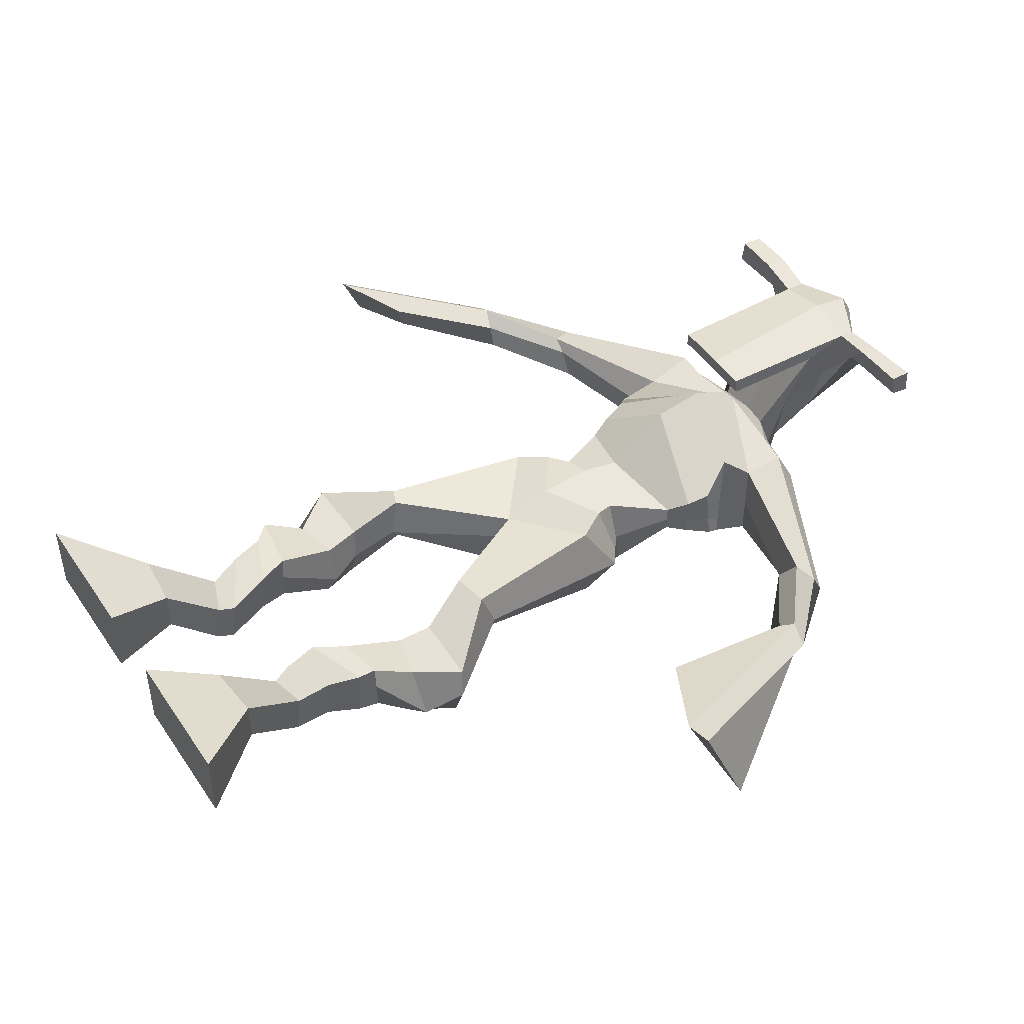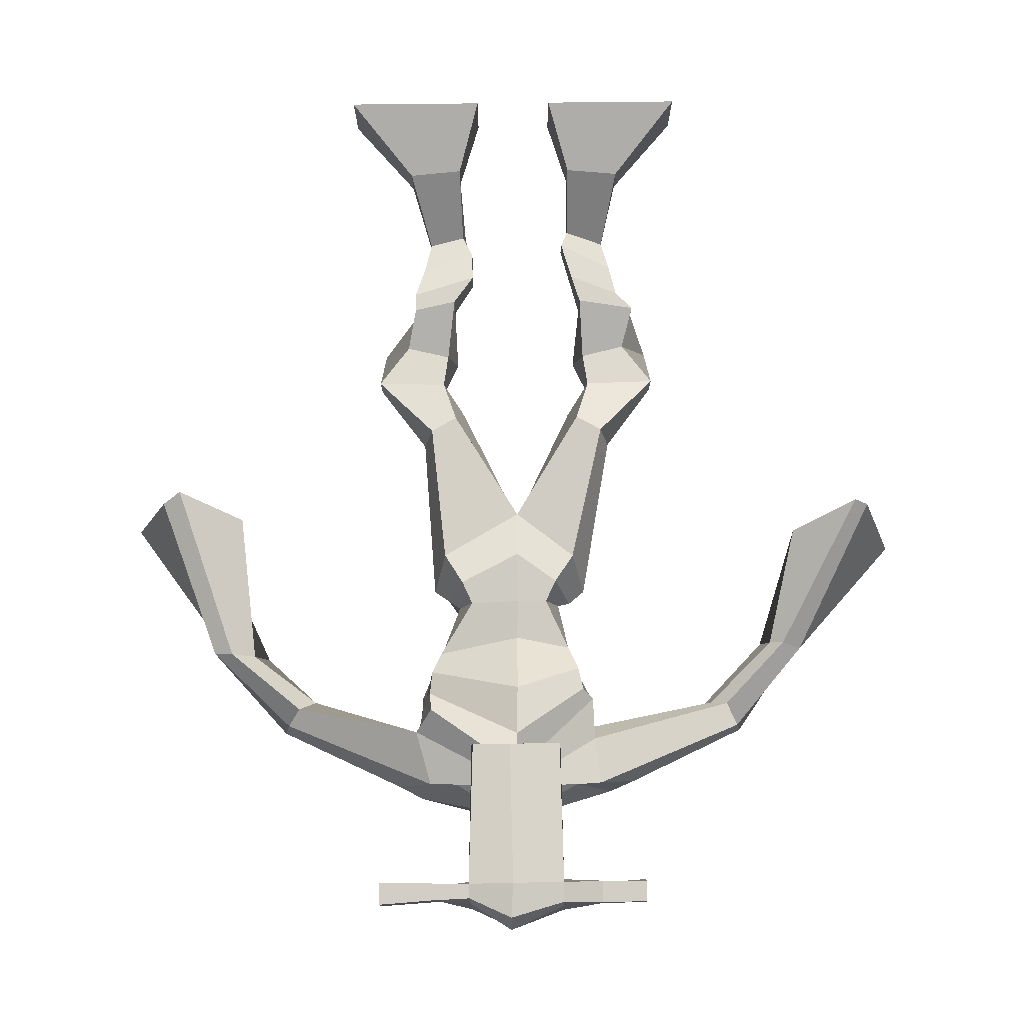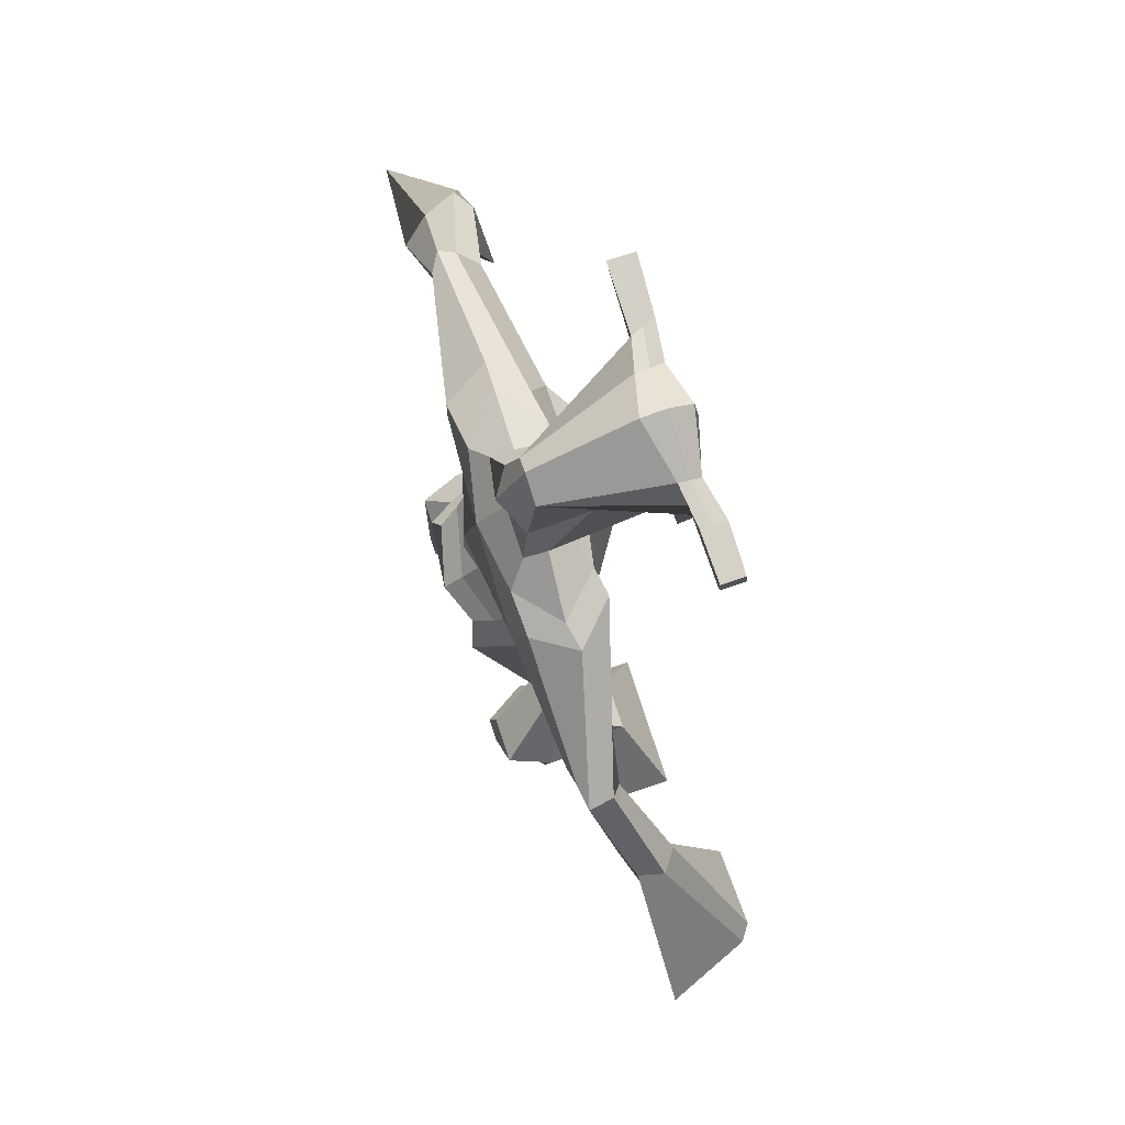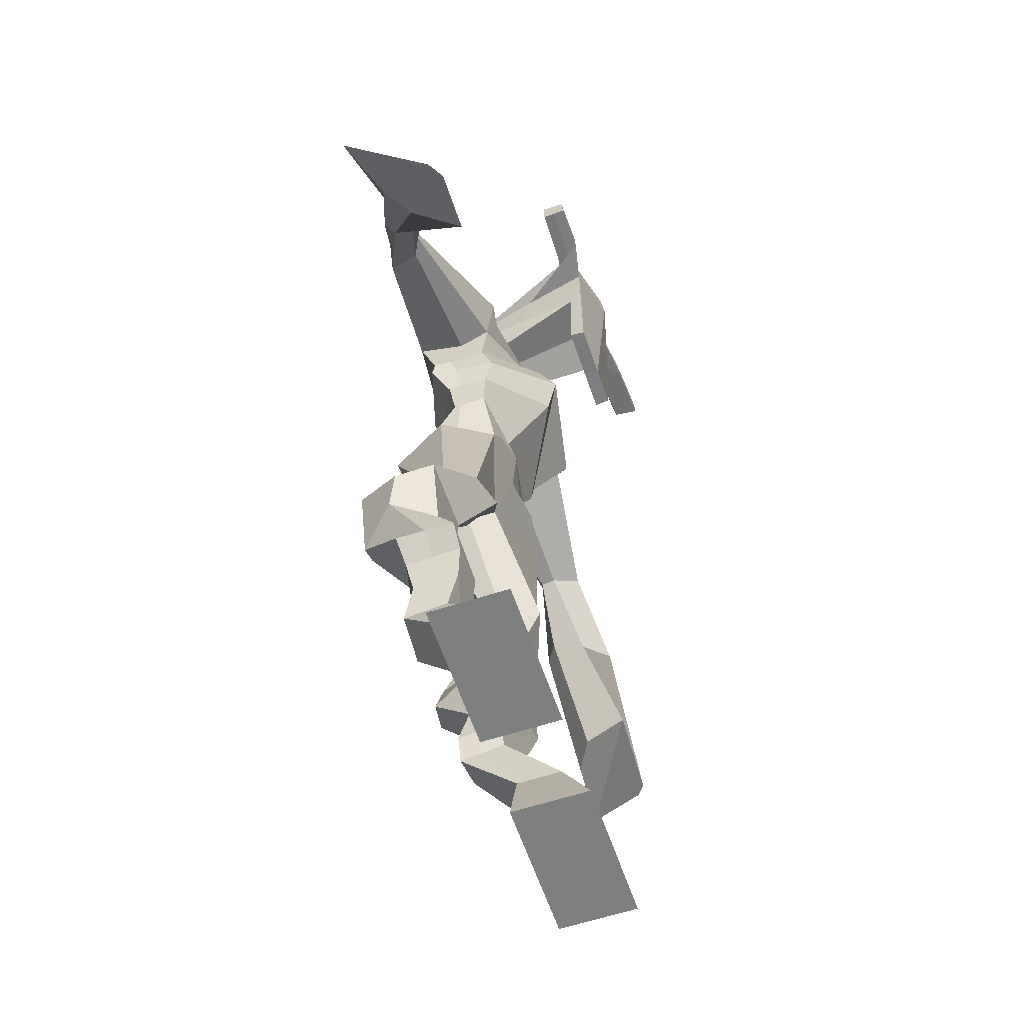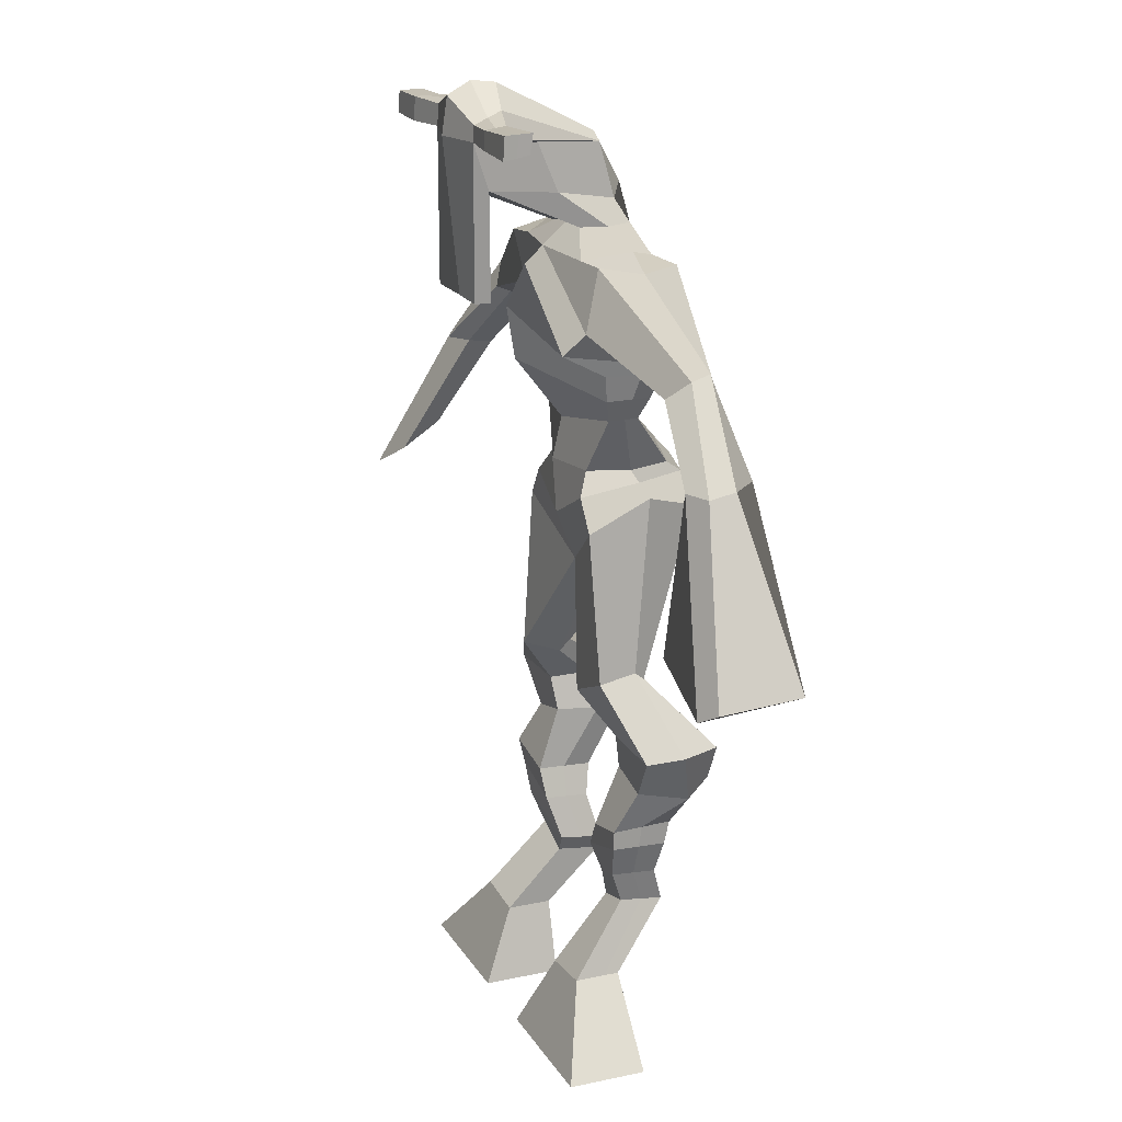
<metadata>
{"format":"obj","ext":"obj","renderer":"f3d","projection":"perspective","resolution":1024,"background":"white","views":[{"elev":47.2,"azim":57.8,"up":"+Z"},{"elev":78.6,"azim":179.4,"up":"+Z"},{"elev":79.0,"azim":-108.2,"up":"+Y"},{"elev":-59.6,"azim":-71.4,"up":"+Y"},{"elev":19.0,"azim":67.7,"up":"+Y"}]}
</metadata>
<code>
o g
v 0.2642 0.7443 -0.4849
v 0.2962 0.6413 -0.4842
v 0.2642 0.7443 -0.4205
v 0.2962 0.6413 -0.3721
v 0.1824 0.7519 -0.4849
v 0.08617 0.6413 -0.4842
v 0.1824 0.7519 -0.4205
v 0.08617 0.6413 -0.3721
v 0.2647 0.8213 -0.5653
v 0.2647 0.8289 -0.5025
v 0.2062 0.8431 -0.5653
v 0.2062 0.8507 -0.5025
v 0.2746 0.8442 -0.5653
v 0.2746 0.8518 -0.5025
v 0.1946 0.8938 -0.5495
v 0.1946 0.8986 -0.4841
v 0.2585 0.9095 -0.5495
v 0.2585 0.9143 -0.4841
v 0.1832 0.9418 -0.558
v 0.1832 0.9456 -0.4784
v 0.2453 0.9545 -0.558
v 0.2453 0.9583 -0.4784
v 0.1566 0.9754 -0.5646
v 0.1566 0.9726 -0.4794
v 0.2213 1.049 -0.6272
v 0.2407 1.049 -0.5096
v 0.1923 1.032 -0.6272
v 0.1729 1.032 -0.5096
v 0.2108 1.099 -0.6186
v 0.2332 1.099 -0.5011
v 0.1475 1.097 -0.6186
v 0.1251 1.097 -0.5011
v 0.2616 1.167 -0.5212
v 0.2544 1.17 -0.4502
v 0.2067 1.191 -0.5317
v 0.2139 1.188 -0.4682
v 0.3562 1.322 -0.5923
v 0.3562 1.329 -0.4893
v 0.2749 1.417 -0.6244
v 0.2648 1.406 -0.4601
v 0.4481 0.7443 -0.4849
v 0.4162 0.6413 -0.4842
v 0.4481 0.7443 -0.4205
v 0.4162 0.6413 -0.3721
v 0.5299 0.7519 -0.4849
v 0.6262 0.6413 -0.4842
v 0.5299 0.7519 -0.4205
v 0.6262 0.6413 -0.3721
v 0.4411 0.8213 -0.5653
v 0.4447 0.8372 -0.5025
v 0.4991 0.8431 -0.5653
v 0.4991 0.8507 -0.5025
v 0.4291 0.8595 -0.5653
v 0.4291 0.8671 -0.5025
v 0.5096 0.8938 -0.5494
v 0.5096 0.8986 -0.4841
v 0.4284 0.9095 -0.5494
v 0.4284 0.9143 -0.4841
v 0.5241 0.9418 -0.558
v 0.5258 0.9456 -0.4784
v 0.4597 0.9545 -0.558
v 0.4597 0.9583 -0.4784
v 0.5259 0.9754 -0.5646
v 0.5259 0.9726 -0.4794
v 0.491 1.049 -0.6272
v 0.4717 1.049 -0.5096
v 0.52 1.032 -0.6272
v 0.5394 1.032 -0.5096
v 0.5015 1.099 -0.6186
v 0.4791 1.099 -0.5011
v 0.5648 1.097 -0.6186
v 0.5872 1.097 -0.5011
v 0.4507 1.167 -0.5212
v 0.458 1.17 -0.4502
v 0.5057 1.191 -0.5316
v 0.4984 1.188 -0.4682
v 0.4586 1.423 -0.6244
v 0.4771 1.404 -0.4601
v 0.3605 1.788 -0.5781
v 0.3605 1.788 -0.439
v 0.2325 1.71 -0.5784
v 0.2325 1.71 -0.4635
v 0.5247 1.7 -0.5669
v 0.5247 1.7 -0.4342
v 0.2668 1.784 -0.5637
v 0.2627 1.786 -0.4563
v 0.2057 1.778 -0.5612
v 0.2238 1.783 -0.4496
v 0.05008 1.652 -0.5619
v 0.01058 1.65 -0.5043
v 0.02334 1.683 -0.5576
v -0.006681 1.685 -0.5183
v -0.04837 1.551 -0.5171
v -0.0804 1.556 -0.4584
v -0.06493 1.558 -0.5289
v -0.1103 1.563 -0.4798
v -0.1287 1.408 -0.4563
v -0.1974 1.332 -0.3795
v -0.1681 1.418 -0.4846
v -0.2188 1.337 -0.3949
v 0.4561 1.784 -0.5583
v 0.4601 1.784 -0.453
v 0.5186 1.782 -0.567
v 0.5027 1.783 -0.4607
v 0.7047 1.658 -0.5218
v 0.7179 1.658 -0.4607
v 0.7216 1.674 -0.5267
v 0.7371 1.683 -0.4887
v 0.7743 1.568 -0.5251
v 0.8271 1.568 -0.4399
v 0.8044 1.565 -0.5437
v 0.8571 1.565 -0.4585
v 0.8577 1.381 -0.4958
v 0.9156 1.299 -0.4197
v 0.9077 1.38 -0.5243
v 0.9439 1.316 -0.4359
v 0.3727 2.015 -0.3675
v 0.3727 2.001 -0.299
v 0.291 1.989 -0.3469
v 0.291 1.977 -0.3158
v 0.4331 1.987 -0.3523
v 0.4379 1.971 -0.312
v 0.4374 1.883 -0.3325
v 0.3712 1.887 -0.3325
v 0.2966 1.87 -0.3325
v 0.3152 1.856 -0.525
v 0.4053 1.855 -0.525
v 0.3644 1.87 -0.5498
v 0.4387 1.948 -0.3103
v 0.2904 1.947 -0.3144
v 0.3909 1.93 -0.5093
v 0.3696 1.941 -0.5093
v 0.3696 1.948 -0.2923
v 0.3285 1.93 -0.5093
v 0.1627 1.978 -0.3376
v 0.1627 1.978 -0.3047
v 0.1621 1.947 -0.3027
v 0.1621 1.943 -0.3364
v 0.5763 1.981 -0.34
v 0.5763 1.979 -0.3014
v 0.5775 1.947 -0.2988
v 0.5775 1.953 -0.3346
v 0.274 1.557 -0.531
v 0.3583 1.563 -0.5545
v 0.4847 1.566 -0.5278
v 0.4847 1.566 -0.4848
v 0.3583 1.542 -0.4676
v 0.274 1.557 -0.4816
v 0.258 1.593 -0.5358
v 0.4996 1.597 -0.4753
v 0.258 1.593 -0.4741
v 0.3592 1.635 -0.5876
v 0.4996 1.597 -0.5399
v 0.3592 1.632 -0.3978
v 0.4955 1.948 -0.3036
v 0.4945 1.973 -0.3057
v 0.48 1.974 -0.3404
v 0.4623 1.954 -0.3413
v 0.2319 1.98 -0.3393
v 0.2319 1.979 -0.3035
v 0.2313 1.946 -0.3013
v 0.2696 1.951 -0.3392
v 0.3725 1.732 -0.3131
v 0.3673 1.732 -0.335
v 0.2927 1.732 -0.3351
v 0.4335 1.732 -0.335
v 0.4309 1.731 -0.3131
v 0.2943 1.731 -0.3131
v 0.362 1.822 -0.4762
v 0.2937 1.826 -0.5381
v 0.4054 1.818 -0.4746
v 0.3166 1.812 -0.4729
v 0.4283 1.824 -0.5381
v 0.362 1.829 -0.5381
v 0.237 1.628 -0.5597
v 0.5036 1.633 -0.472
v 0.2504 1.628 -0.4607
v 0.3598 1.686 -0.5995
v 0.5181 1.633 -0.5484
v 0.361 1.708 -0.3846
v 0.2324 1.643 -0.5535
v 0.4998 1.666 -0.411
v 0.2348 1.644 -0.4722
v 0.3602 1.748 -0.5966
v 0.5187 1.648 -0.5512
v 0.3602 1.764 -0.4123
v 0.3573 1.499 -0.609
v 0.4544 1.489 -0.586
v 0.3573 1.483 -0.4542
v 0.2885 1.487 -0.586
v 0.4328 1.483 -0.4735
v 0.31 1.48 -0.4735
v 0.08617 0.6413 -0.4321
v 0.2642 0.7443 -0.4636
v 0.1824 0.7519 -0.4636
v 0.2962 0.6413 -0.4321
v 0.2647 0.8251 -0.5339
v 0.2062 0.8469 -0.5339
v 0.2746 0.848 -0.5339
v 0.1946 0.8962 -0.5168
v 0.2585 0.9119 -0.5168
v 0.1832 0.9437 -0.5182
v 0.2453 0.9564 -0.5182
v 0.1566 0.974 -0.522
v 0.2564 1.049 -0.5684
v 0.1318 1.032 -0.5684
v 0.2332 1.099 -0.5598
v 0.1251 1.097 -0.5598
v 0.2677 1.154 -0.5016
v 0.2005 1.204 -0.5158
v 0.3562 1.329 -0.5329
v 0.2455 1.454 -0.5422
v 0.6262 0.6413 -0.4321
v 0.4481 0.7443 -0.4636
v 0.5299 0.7519 -0.4636
v 0.4162 0.6413 -0.4321
v 0.4429 0.8293 -0.5339
v 0.4991 0.8469 -0.5339
v 0.4291 0.8633 -0.5339
v 0.5096 0.8962 -0.5168
v 0.4284 0.9119 -0.5168
v 0.5249 0.9437 -0.5182
v 0.4597 0.9564 -0.5182
v 0.5259 0.974 -0.522
v 0.4559 1.049 -0.5684
v 0.5805 1.032 -0.5684
v 0.4791 1.099 -0.5598
v 0.5872 1.097 -0.5598
v 0.4446 1.154 -0.5016
v 0.5118 1.204 -0.5158
v 0.4964 1.452 -0.5422
v 0.2325 1.687 -0.5079
v 0.5247 1.7 -0.5067
v 0.2064 1.793 -0.512
v 0.1689 1.778 -0.503
v 0.036 1.647 -0.5173
v -0.01328 1.69 -0.5526
v -0.06171 1.552 -0.4858
v -0.1013 1.562 -0.5142
v -0.09438 1.381 -0.3879
v -0.2659 1.391 -0.5109
v 0.5165 1.804 -0.5046
v 0.5569 1.782 -0.5036
v 0.6937 1.644 -0.4974
v 0.7439 1.693 -0.5119
v 0.7936 1.568 -0.4781
v 0.8379 1.565 -0.5055
v 0.811 1.348 -0.4208
v 0.9959 1.347 -0.5266
v 0.3727 2.019 -0.3315
v 0.291 1.983 -0.3313
v 0.4355 1.979 -0.3322
v 0.41 1.869 -0.4415
v 0.3172 1.856 -0.4415
v 0.416 1.939 -0.4098
v 0.3083 1.939 -0.4118
v 0.1627 1.978 -0.3212
v 0.1621 1.945 -0.3195
v 0.5763 1.98 -0.3207
v 0.5775 1.95 -0.3167
v 0.4847 1.566 -0.5086
v 0.274 1.557 -0.5218
v 0.4996 1.597 -0.5134
v 0.258 1.593 -0.5134
v 0.4789 1.951 -0.3224
v 0.4873 1.974 -0.323
v 0.2504 1.948 -0.3203
v 0.2319 1.979 -0.3214
v 0.2937 1.819 -0.5055
v 0.4283 1.821 -0.5063
v 0.5108 1.633 -0.5215
v 0.2437 1.628 -0.5215
v 0.5163 1.65 -0.5266
v 0.2348 1.644 -0.5266
v 0.2885 1.48 -0.532
v 0.4544 1.483 -0.532
v 0.3568 1.469 -0.6356
v 0.4404 1.469 -0.6141
v 0.3568 1.402 -0.46
v 0.302 1.469 -0.6141
v 0.4486 1.449 -0.4588
v 0.2938 1.449 -0.4588
v 0.4728 1.469 -0.5365
v 0.2696 1.475 -0.5365
f 1 5 11 9
f 4 3 7 8
f 193 195 5 6
f 193 196 4 8
f 196 194 3 4
f 6 5 1 2
f 198 12 16 200
f 7 3 10 12
f 195 7 12 198
f 194 1 9 197
f 200 16 20 202
f 12 10 14 16
f 9 11 15 13
f 197 9 13 199
f 20 18 22 24
f 16 14 18 20
f 13 15 19 17
f 199 13 17 201
f 21 23 27 25
f 17 19 23 21
f 201 17 21 203
f 202 20 24 204
f 206 28 32 208
f 203 21 25 205
f 204 24 28 206
f 24 22 26 28
f 29 31 35 33
f 28 26 30 32
f 25 27 31 29
f 205 25 29 207
f 209 33 37 211
f 207 29 33 209
f 208 32 36 210
f 32 30 34 36
f 185 184 79 83
f 210 36 40 212
f 36 34 38 40
f 33 35 39 37
f 41 49 51 45
f 44 48 47 43
f 213 46 45 215
f 213 48 44 216
f 216 44 43 214
f 46 42 41 45
f 218 220 56 52
f 47 52 50 43
f 215 218 52 47
f 214 217 49 41
f 220 222 60 56
f 52 56 54 50
f 49 53 55 51
f 217 219 53 49
f 60 64 62 58
f 56 60 58 54
f 53 57 59 55
f 219 221 57 53
f 61 65 67 63
f 57 61 63 59
f 221 223 61 57
f 222 224 64 60
f 226 228 72 68
f 223 225 65 61
f 224 226 68 64
f 64 68 66 62
f 69 73 75 71
f 68 72 70 66
f 65 69 71 67
f 225 227 69 65
f 229 211 37 73
f 227 229 73 69
f 228 230 76 72
f 72 76 74 70
f 184 181 81 79
f 230 231 78 76
f 76 78 38 74
f 73 37 77 75
f 268 159 135 257
f 133 129 122 118
f 186 182 84 80
f 274 183 82 232
f 273 185 83 233
f 183 186 80 82
f 234 235 88 86
f 82 88 92 90
f 82 80 86 88
f 79 81 87 85
f 90 92 96 94
f 235 87 91 237
f 232 82 90 236
f 87 81 89 91
f 95 93 97 99
f 236 90 94 238
f 91 89 93 95
f 237 91 95 239
f 240 98 100 241
f 239 95 99 241
f 94 96 100 98
f 238 94 98 240
f 242 102 104 243
f 83 79 101 103
f 80 84 104 102
f 104 84 106 108
f 108 106 110 112
f 83 103 107 105
f 233 83 105 244
f 243 104 108 245
f 109 111 115 113
f 245 108 112 247
f 105 107 111 109
f 244 105 109 246
f 248 113 115 249
f 246 109 113 248
f 112 110 114 116
f 247 112 116 249
f 250 117 119 251
f 250 118 122 252
f 156 155 141 140
f 131 132 117 121
f 132 134 119 117
f 130 133 118 120
f 172 169 124 125
f 174 170 126 128
f 173 174 128 127
f 270 173 127 253
f 169 171 123 124
f 269 172 125 254
f 129 133 163 167
f 128 126 134 132
f 127 128 132 131
f 253 127 131 255
f 130 125 165 168
f 254 125 130 256
f 258 137 136 257
f 161 160 136 137
f 267 161 137 258
f 159 162 138 135
f 260 142 139 259
f 158 157 139 142
f 266 156 140 259
f 265 158 142 260
f 192 189 147 148
f 276 188 145 261
f 275 192 148 262
f 189 191 146 147
f 187 190 143 144
f 188 187 144 145
f 148 147 154 151
f 261 145 153 263
f 262 148 151 264
f 147 146 150 154
f 144 143 149 152
f 145 144 152 153
f 255 131 158 265
f 252 122 156 266
f 131 121 157 158
f 122 129 155 156
f 119 134 162 159
f 256 130 161 267
f 130 120 160 161
f 251 119 159 268
f 165 164 163 168
f 164 166 167 163
f 133 130 168 163
f 123 129 167 166
f 124 123 166 164
f 125 124 164 165
f 234 86 172 269
f 80 102 171 169
f 242 101 173 270
f 101 79 174 173
f 79 85 170 174
f 86 80 169 172
f 151 154 180 177
f 263 153 179 271
f 264 151 177 272
f 154 150 176 180
f 152 149 175 178
f 153 152 178 179
f 177 180 186 183
f 271 179 185 273
f 272 177 183 274
f 180 176 182 186
f 178 175 181 184
f 179 178 184 185
f 278 277 187 188
f 277 280 190 187
f 279 281 191 189
f 284 282 192 275
f 283 278 188 276
f 282 279 189 192
f 281 283 276 191
f 280 284 275 190
f 175 272 274 181
f 176 271 273 182
f 149 264 272 175
f 150 263 271 176
f 102 242 270 171
f 85 234 269 170
f 120 251 268 160
f 134 256 267 162
f 121 252 266 157
f 129 255 265 155
f 143 262 264 149
f 146 261 263 150
f 190 275 262 143
f 191 276 261 146
f 155 265 260 141
f 157 266 259 139
f 141 260 259 140
f 162 267 258 138
f 138 258 257 135
f 126 254 256 134
f 123 253 255 129
f 170 269 254 126
f 171 270 253 123
f 117 250 252 121
f 118 250 251 120
f 111 247 249 115
f 110 246 248 114
f 114 248 249 116
f 106 244 246 110
f 107 245 247 111
f 103 243 245 107
f 84 233 244 106
f 101 242 243 103
f 93 238 240 97
f 96 239 241 100
f 97 240 241 99
f 92 237 239 96
f 89 236 238 93
f 81 232 236 89
f 88 235 237 92
f 85 87 235 234
f 182 273 233 84
f 181 274 232 81
f 160 268 257 136
f 75 77 231 230
f 71 75 230 228
f 70 74 229 227
f 74 38 211 229
f 66 70 227 225
f 63 67 226 224
f 62 66 225 223
f 67 71 228 226
f 59 63 224 222
f 58 62 223 221
f 54 58 221 219
f 50 54 219 217
f 55 59 222 220
f 43 50 217 214
f 45 51 218 215
f 51 55 220 218
f 42 216 214 41
f 46 213 216 42
f 48 213 215 47
f 35 210 212 39
f 31 208 210 35
f 30 207 209 34
f 34 209 211 38
f 26 205 207 30
f 23 204 206 27
f 22 203 205 26
f 27 206 208 31
f 19 202 204 23
f 18 201 203 22
f 14 199 201 18
f 10 197 199 14
f 15 200 202 19
f 3 194 197 10
f 5 195 198 11
f 11 198 200 15
f 2 1 194 196
f 6 2 196 193
f 8 7 195 193
f 39 212 284 280
f 78 231 283 281
f 40 38 279 282
f 231 77 278 283
f 212 40 282 284
f 38 78 281 279
f 37 39 280 277
f 77 37 277 278

</code>
